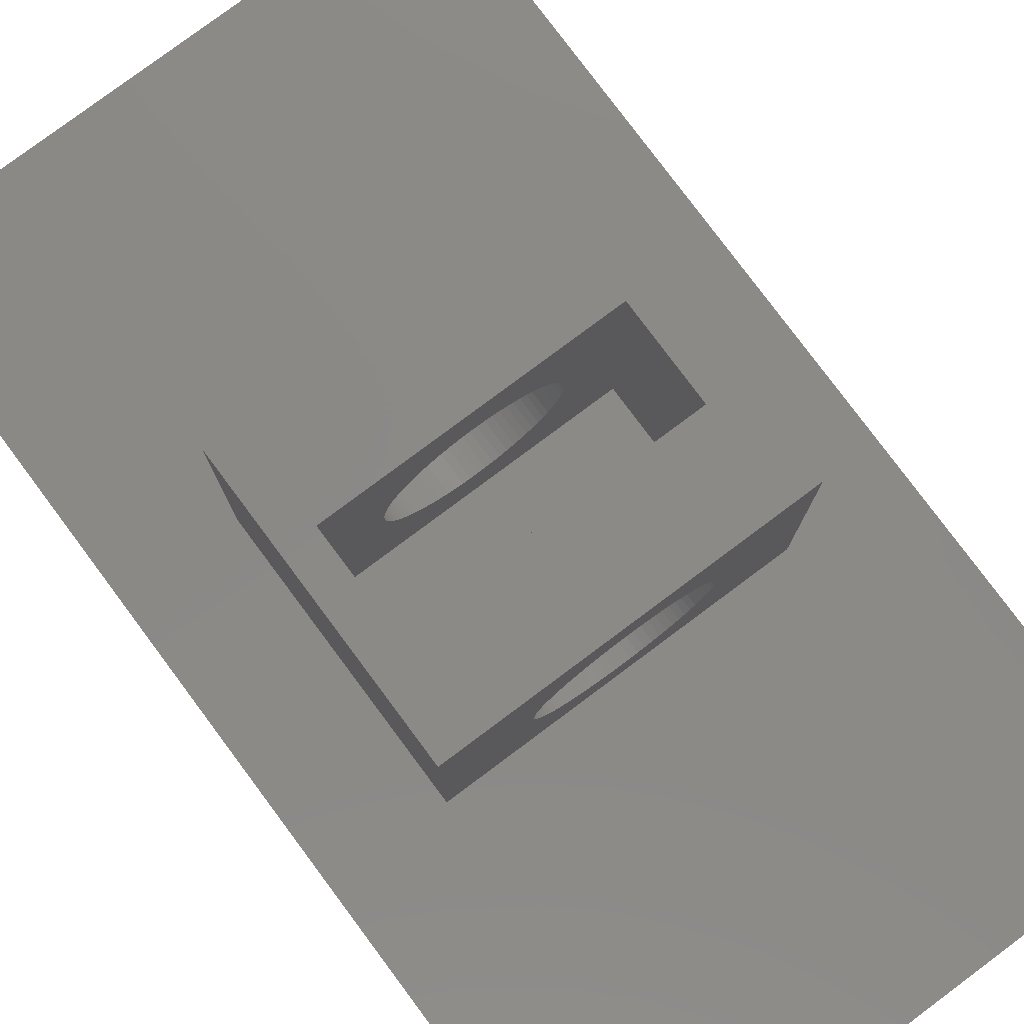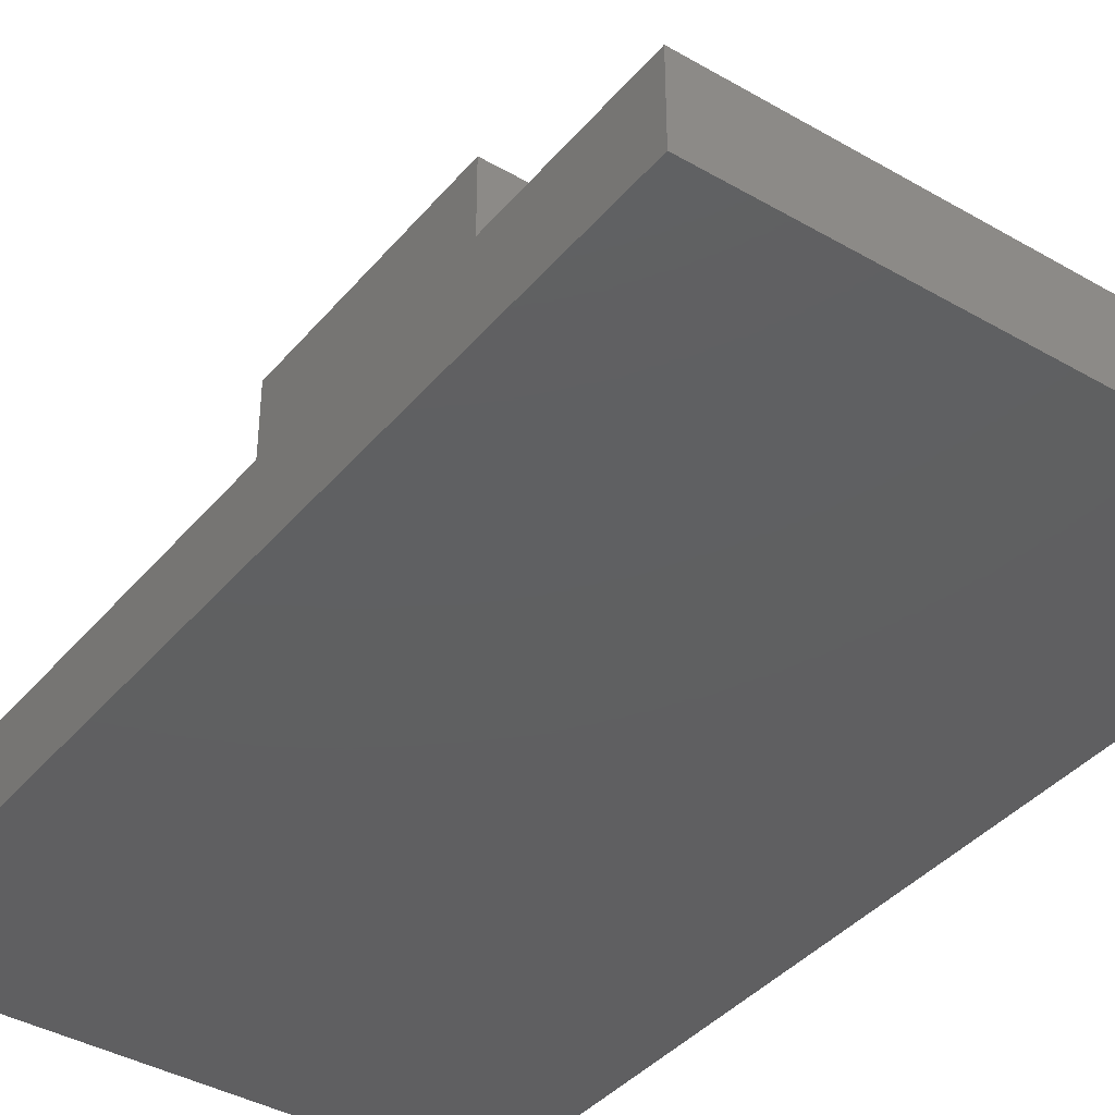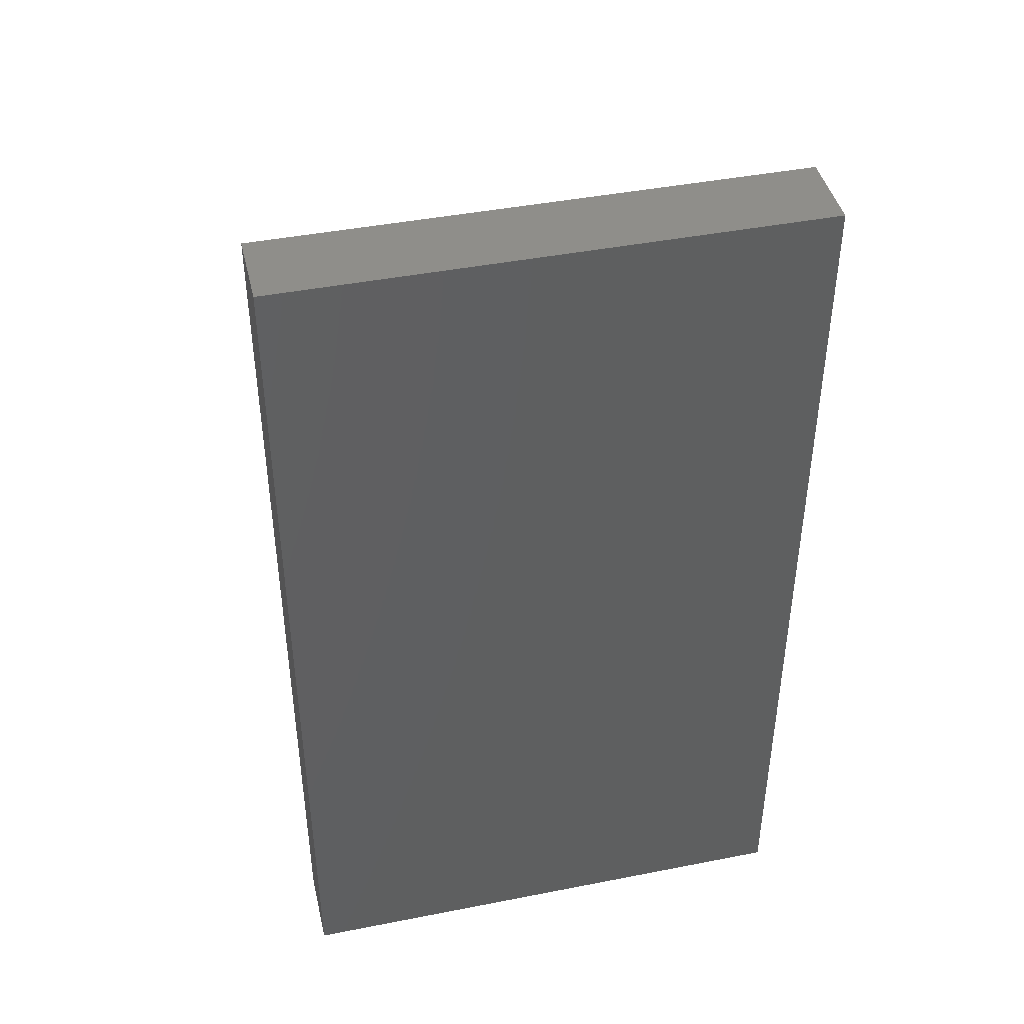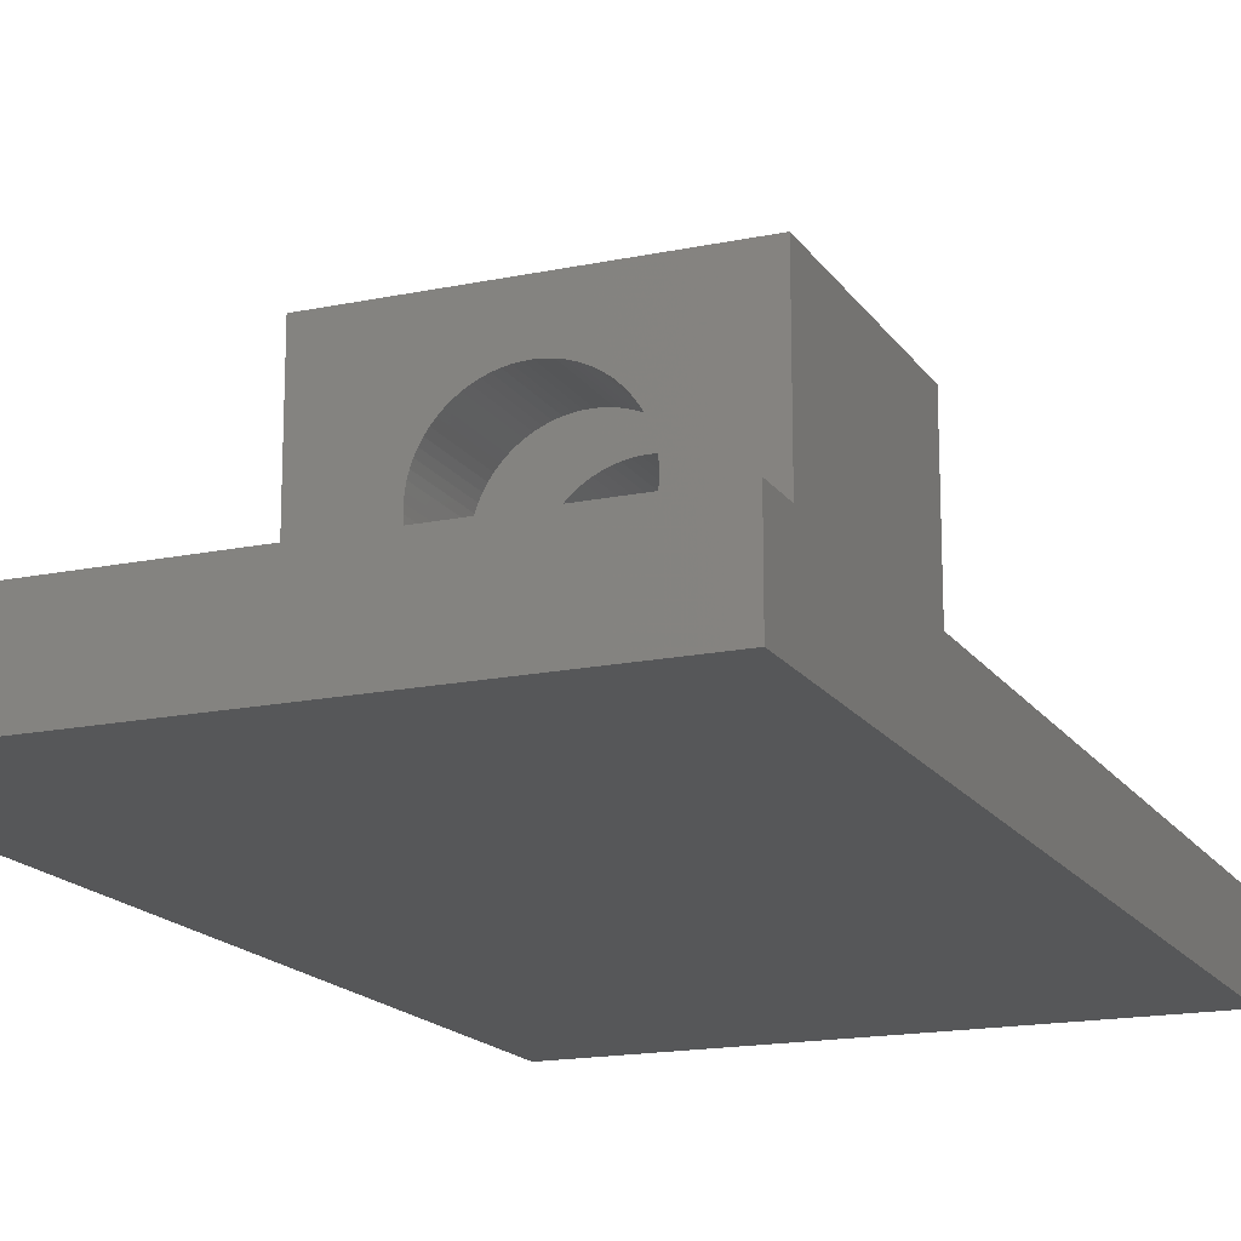
<metadata>
{"format":"stl","ext":"stl","renderer":"f3d","projection":"perspective","resolution":1024,"background":"white","views":[{"elev":79.5,"azim":143.3,"up":"+Z"},{"elev":-39.5,"azim":144.3,"up":"+Z"},{"elev":43.2,"azim":166.9,"up":"+Y"},{"elev":-16.8,"azim":-157.1,"up":"+Z"}]}
</metadata>
<code>
# stl→obj: 316 verts, 636 faces
v -85 132.5 3
v -85 132.5 0
v -85 97.5 3
v -85 97.5 0
v -65 132.5 0
v -65 132.5 3
v -65 97.5 3
v -65 97.5 0
v -77.99 120 8.258
v -77.99 116.7 8.258
v -78 120 8
v -77.96 116.7 8.514
v -77.96 120 8.514
v -77.9 116.7 8.766
v -77.9 120 8.766
v -77.82 116.7 9.013
v -77.82 120 9.013
v -77.73 116.7 9.252
v -77.73 120 9.252
v -77.61 116.7 9.481
v -77.61 120 9.481
v -77.47 116.7 9.7
v -77.47 120 9.7
v -77.32 116.7 9.906
v -77.32 120 9.906
v -77.14 116.7 10.1
v -77.14 120 10.1
v -76.96 116.7 10.27
v -76.96 120 10.27
v -76.75 116.7 10.43
v -76.75 120 10.43
v -76.54 116.7 10.58
v -76.54 120 10.58
v -76.31 116.7 10.7
v -76.31 120 10.7
v -76.07 116.7 10.8
v -76.07 120 10.8
v -75.83 116.7 10.88
v -75.83 120 10.88
v -75.58 116.7 10.94
v -75.58 120 10.94
v -75.32 116.7 10.98
v -75.32 120 10.98
v -75.06 116.7 11
v -75.06 120 11
v -74.81 116.7 10.99
v -74.81 120 10.99
v -74.55 116.7 10.97
v -74.55 120 10.97
v -74.3 116.7 10.92
v -74.3 120 10.92
v -74.05 116.7 10.85
v -74.05 120 10.85
v -73.81 116.7 10.75
v -73.81 120 10.75
v -73.58 116.7 10.64
v -73.58 120 10.64
v -73.35 116.7 10.51
v -73.35 120 10.51
v -73.14 116.7 10.36
v -73.14 120 10.36
v -72.95 116.7 10.19
v -72.95 120 10.19
v -72.77 116.7 10
v -72.77 120 10
v -72.6 116.7 9.805
v -72.6 120 9.805
v -72.46 116.7 9.592
v -72.46 120 9.592
v -72.33 116.7 9.368
v -72.33 120 9.368
v -72.22 116.7 9.133
v -72.22 120 9.133
v -72.14 116.7 8.89
v -72.14 120 8.89
v -72.07 116.7 8.641
v -72.07 120 8.641
v -72.02 116.7 8.386
v -72.02 120 8.386
v -72 116.7 8.129
v -72 120 8.129
v -72 116.7 7.871
v -72 120 7.871
v -72.02 116.7 7.614
v -72.02 120 7.614
v -72.07 116.7 7.359
v -72.07 120 7.359
v -72.14 116.7 7.11
v -72.14 120 7.11
v -72.22 116.7 6.867
v -72.22 120 6.867
v -72.33 116.7 6.632
v -72.33 120 6.632
v -72.46 116.7 6.408
v -72.46 120 6.408
v -72.6 116.7 6.195
v -72.6 120 6.195
v -72.77 116.7 5.996
v -72.77 120 5.996
v -72.95 116.7 5.811
v -72.95 120 5.811
v -73.14 116.7 5.643
v -73.14 120 5.643
v -73.35 116.7 5.492
v -73.35 120 5.492
v -73.58 116.7 5.36
v -73.58 120 5.36
v -73.81 116.7 5.247
v -73.81 120 5.247
v -74.05 116.7 5.155
v -74.05 120 5.155
v -74.3 116.7 5.084
v -74.3 120 5.084
v -74.55 116.7 5.034
v -74.55 120 5.034
v -74.81 116.7 5.006
v -74.81 120 5.006
v -75.06 116.7 5.001
v -75.06 120 5.001
v -75.32 116.7 5.017
v -75.32 120 5.017
v -75.58 116.7 5.056
v -75.58 120 5.056
v -75.83 116.7 5.117
v -75.83 120 5.117
v -76.07 116.7 5.198
v -76.07 120 5.198
v -76.31 116.7 5.301
v -76.31 120 5.301
v -76.54 116.7 5.424
v -76.54 120 5.424
v -76.75 116.7 5.565
v -76.75 120 5.565
v -76.96 116.7 5.725
v -76.96 120 5.725
v -77.14 116.7 5.902
v -77.14 120 5.902
v -77.32 116.7 6.094
v -77.32 120 6.094
v -77.47 116.7 6.3
v -77.47 120 6.3
v -77.61 116.7 6.519
v -77.61 120 6.519
v -77.73 116.7 6.748
v -77.73 120 6.748
v -77.82 116.7 6.987
v -77.82 120 6.987
v -77.9 116.7 7.234
v -77.9 120 7.234
v -77.96 116.7 7.486
v -77.96 120 7.486
v -77.99 116.7 7.742
v -77.99 120 7.742
v -78 116.7 8
v -77.99 113.3 8.258
v -77.99 110 8.258
v -78 113.3 8
v -77.96 110 8.514
v -77.96 113.3 8.514
v -77.9 110 8.766
v -77.9 113.3 8.766
v -77.82 110 9.013
v -77.82 113.3 9.013
v -77.73 110 9.252
v -77.73 113.3 9.252
v -77.61 110 9.481
v -77.61 113.3 9.481
v -77.47 110 9.7
v -77.47 113.3 9.7
v -77.32 110 9.906
v -77.32 113.3 9.906
v -77.14 110 10.1
v -77.14 113.3 10.1
v -76.96 110 10.27
v -76.96 113.3 10.27
v -76.75 110 10.43
v -76.75 113.3 10.43
v -76.54 110 10.58
v -76.54 113.3 10.58
v -76.31 110 10.7
v -76.31 113.3 10.7
v -76.07 110 10.8
v -76.07 113.3 10.8
v -75.83 110 10.88
v -75.83 113.3 10.88
v -75.58 110 10.94
v -75.58 113.3 10.94
v -75.32 110 10.98
v -75.32 113.3 10.98
v -75.06 110 11
v -75.06 113.3 11
v -74.81 110 10.99
v -74.81 113.3 10.99
v -74.55 110 10.97
v -74.55 113.3 10.97
v -74.3 110 10.92
v -74.3 113.3 10.92
v -74.05 110 10.85
v -74.05 113.3 10.85
v -73.81 110 10.75
v -73.81 113.3 10.75
v -73.58 110 10.64
v -73.58 113.3 10.64
v -73.35 110 10.51
v -73.35 113.3 10.51
v -73.14 110 10.36
v -73.14 113.3 10.36
v -72.95 110 10.19
v -72.95 113.3 10.19
v -72.77 110 10
v -72.77 113.3 10
v -72.6 110 9.805
v -72.6 113.3 9.805
v -72.46 110 9.592
v -72.46 113.3 9.592
v -72.33 110 9.368
v -72.33 113.3 9.368
v -72.22 110 9.133
v -72.22 113.3 9.133
v -72.14 110 8.89
v -72.14 113.3 8.89
v -72.07 110 8.641
v -72.07 113.3 8.641
v -72.02 110 8.386
v -72.02 113.3 8.386
v -72 110 8.129
v -72 113.3 8.129
v -72 110 7.871
v -72 113.3 7.871
v -72.02 110 7.614
v -72.02 113.3 7.614
v -72.07 110 7.359
v -72.07 113.3 7.359
v -72.14 110 7.11
v -72.14 113.3 7.11
v -72.22 110 6.867
v -72.22 113.3 6.867
v -72.33 110 6.632
v -72.33 113.3 6.632
v -72.46 110 6.408
v -72.46 113.3 6.408
v -72.6 110 6.195
v -72.6 113.3 6.195
v -72.77 110 5.996
v -72.77 113.3 5.996
v -72.95 110 5.811
v -72.95 113.3 5.811
v -73.14 110 5.643
v -73.14 113.3 5.643
v -73.35 110 5.492
v -73.35 113.3 5.492
v -73.58 110 5.36
v -73.58 113.3 5.36
v -73.81 110 5.247
v -73.81 113.3 5.247
v -74.05 110 5.155
v -74.05 113.3 5.155
v -74.3 110 5.084
v -74.3 113.3 5.084
v -74.55 110 5.034
v -74.55 113.3 5.034
v -74.81 110 5.006
v -74.81 113.3 5.006
v -75.06 110 5.001
v -75.06 113.3 5.001
v -75.32 110 5.017
v -75.32 113.3 5.017
v -75.58 110 5.056
v -75.58 113.3 5.056
v -75.83 110 5.117
v -75.83 113.3 5.117
v -76.07 110 5.198
v -76.07 113.3 5.198
v -76.31 110 5.301
v -76.31 113.3 5.301
v -76.54 110 5.424
v -76.54 113.3 5.424
v -76.75 110 5.565
v -76.75 113.3 5.565
v -76.96 110 5.725
v -76.96 113.3 5.725
v -77.14 110 5.902
v -77.14 113.3 5.902
v -77.32 110 6.094
v -77.32 113.3 6.094
v -77.47 110 6.3
v -77.47 113.3 6.3
v -77.61 110 6.519
v -77.61 113.3 6.519
v -77.73 110 6.748
v -77.73 113.3 6.748
v -77.82 110 6.987
v -77.82 113.3 6.987
v -77.9 110 7.234
v -77.9 113.3 7.234
v -77.96 110 7.486
v -77.96 113.3 7.486
v -77.99 110 7.742
v -77.99 113.3 7.742
v -78 110 8
v -79.85 113.3 3
v -70.15 113.3 3
v -70.15 113.3 13
v -79.85 113.3 13
v -70.15 116.7 13
v -70.15 116.7 3
v -79.85 116.7 13
v -79.85 116.7 3
v -69 110 13
v -69 120 13
v -81 120 13
v -81 110 13
v -81 110 3
v -81 120 3
v -69 120 3
v -69 110 3
f 1 2 3
f 3 2 4
f 2 1 5
f 5 1 6
f 1 3 6
f 6 3 7
f 4 2 8
f 8 2 5
f 7 8 6
f 6 8 5
f 3 4 7
f 7 4 8
f 9 10 11
f 9 12 10
f 9 13 12
f 12 13 14
f 14 13 15
f 16 15 17
f 18 17 19
f 20 19 21
f 22 21 23
f 24 23 25
f 26 25 27
f 28 27 29
f 30 29 31
f 32 31 33
f 34 33 35
f 36 35 37
f 38 37 39
f 40 39 41
f 42 41 43
f 44 43 45
f 46 45 47
f 48 47 49
f 50 49 51
f 52 51 53
f 54 53 55
f 56 55 57
f 58 57 59
f 60 59 61
f 62 61 63
f 64 63 65
f 66 65 67
f 68 67 69
f 70 69 71
f 72 71 73
f 74 73 75
f 76 75 77
f 78 77 79
f 80 79 81
f 82 81 83
f 84 83 85
f 86 85 87
f 88 87 89
f 90 89 91
f 92 91 93
f 94 93 95
f 96 95 97
f 98 97 99
f 100 99 101
f 102 101 103
f 104 103 105
f 106 105 107
f 108 107 109
f 110 109 111
f 112 111 113
f 114 113 115
f 116 115 117
f 118 117 119
f 120 119 121
f 122 121 123
f 124 123 125
f 126 125 127
f 128 127 129
f 130 129 131
f 132 131 133
f 134 133 135
f 136 135 137
f 138 137 139
f 140 139 141
f 142 141 143
f 144 143 145
f 146 145 147
f 148 147 149
f 150 149 151
f 152 151 153
f 154 153 11
f 10 154 11
f 14 15 16
f 16 17 18
f 18 19 20
f 20 21 22
f 22 23 24
f 24 25 26
f 26 27 28
f 28 29 30
f 30 31 32
f 32 33 34
f 34 35 36
f 36 37 38
f 38 39 40
f 40 41 42
f 42 43 44
f 44 45 46
f 46 47 48
f 48 49 50
f 50 51 52
f 52 53 54
f 54 55 56
f 56 57 58
f 58 59 60
f 60 61 62
f 62 63 64
f 64 65 66
f 66 67 68
f 68 69 70
f 70 71 72
f 72 73 74
f 74 75 76
f 76 77 78
f 78 79 80
f 80 81 82
f 82 83 84
f 84 85 86
f 86 87 88
f 88 89 90
f 90 91 92
f 92 93 94
f 94 95 96
f 96 97 98
f 98 99 100
f 100 101 102
f 102 103 104
f 104 105 106
f 106 107 108
f 108 109 110
f 110 111 112
f 112 113 114
f 114 115 116
f 116 117 118
f 118 119 120
f 120 121 122
f 122 123 124
f 124 125 126
f 126 127 128
f 128 129 130
f 130 131 132
f 132 133 134
f 134 135 136
f 136 137 138
f 138 139 140
f 140 141 142
f 142 143 144
f 144 145 146
f 146 147 148
f 148 149 150
f 150 151 152
f 152 153 154
f 155 156 157
f 155 158 156
f 155 159 158
f 158 159 160
f 160 159 161
f 162 161 163
f 164 163 165
f 166 165 167
f 168 167 169
f 170 169 171
f 172 171 173
f 174 173 175
f 176 175 177
f 178 177 179
f 180 179 181
f 182 181 183
f 184 183 185
f 186 185 187
f 188 187 189
f 190 189 191
f 192 191 193
f 194 193 195
f 196 195 197
f 198 197 199
f 200 199 201
f 202 201 203
f 204 203 205
f 206 205 207
f 208 207 209
f 210 209 211
f 212 211 213
f 214 213 215
f 216 215 217
f 218 217 219
f 220 219 221
f 222 221 223
f 224 223 225
f 226 225 227
f 228 227 229
f 230 229 231
f 232 231 233
f 234 233 235
f 236 235 237
f 238 237 239
f 240 239 241
f 242 241 243
f 244 243 245
f 246 245 247
f 248 247 249
f 250 249 251
f 252 251 253
f 254 253 255
f 256 255 257
f 258 257 259
f 260 259 261
f 262 261 263
f 264 263 265
f 266 265 267
f 268 267 269
f 270 269 271
f 272 271 273
f 274 273 275
f 276 275 277
f 278 277 279
f 280 279 281
f 282 281 283
f 284 283 285
f 286 285 287
f 288 287 289
f 290 289 291
f 292 291 293
f 294 293 295
f 296 295 297
f 298 297 299
f 300 299 157
f 156 300 157
f 160 161 162
f 162 163 164
f 164 165 166
f 166 167 168
f 168 169 170
f 170 171 172
f 172 173 174
f 174 175 176
f 176 177 178
f 178 179 180
f 180 181 182
f 182 183 184
f 184 185 186
f 186 187 188
f 188 189 190
f 190 191 192
f 192 193 194
f 194 195 196
f 196 197 198
f 198 199 200
f 200 201 202
f 202 203 204
f 204 205 206
f 206 207 208
f 208 209 210
f 210 211 212
f 212 213 214
f 214 215 216
f 216 217 218
f 218 219 220
f 220 221 222
f 222 223 224
f 224 225 226
f 226 227 228
f 228 229 230
f 230 231 232
f 232 233 234
f 234 235 236
f 236 237 238
f 238 239 240
f 240 241 242
f 242 243 244
f 244 245 246
f 246 247 248
f 248 249 250
f 250 251 252
f 252 253 254
f 254 255 256
f 256 257 258
f 258 259 260
f 260 261 262
f 262 263 264
f 264 265 266
f 266 267 268
f 268 269 270
f 270 271 272
f 272 273 274
f 274 275 276
f 276 277 278
f 278 279 280
f 280 281 282
f 282 283 284
f 284 285 286
f 286 287 288
f 288 289 290
f 290 291 292
f 292 293 294
f 294 295 296
f 296 297 298
f 298 299 300
f 299 301 157
f 299 297 301
f 301 297 295
f 293 301 295
f 293 291 301
f 301 291 289
f 287 301 289
f 287 285 301
f 301 285 283
f 281 301 283
f 281 279 301
f 301 279 277
f 275 301 277
f 275 273 301
f 301 273 271
f 269 301 271
f 269 267 301
f 301 267 265
f 302 265 263
f 261 302 263
f 261 259 302
f 302 259 257
f 255 302 257
f 255 253 302
f 302 253 251
f 249 302 251
f 249 247 302
f 302 247 245
f 243 302 245
f 243 241 302
f 302 241 239
f 237 302 239
f 237 235 302
f 302 235 233
f 231 302 233
f 231 229 302
f 302 229 303
f 303 229 227
f 225 303 227
f 225 223 303
f 303 223 221
f 219 303 221
f 219 217 303
f 303 217 215
f 213 303 215
f 213 211 303
f 303 211 209
f 207 303 209
f 207 205 303
f 303 205 203
f 201 303 203
f 201 199 303
f 303 199 197
f 195 303 197
f 195 193 303
f 303 193 191
f 304 191 189
f 187 304 189
f 187 185 304
f 304 185 183
f 181 304 183
f 181 179 304
f 304 179 177
f 175 304 177
f 175 173 304
f 304 173 171
f 169 304 171
f 169 167 304
f 304 167 165
f 163 304 165
f 163 161 304
f 304 161 159
f 155 304 159
f 155 157 304
f 304 157 301
f 301 265 302
f 303 191 304
f 303 305 302
f 302 305 306
f 10 307 154
f 10 12 307
f 307 12 14
f 16 307 14
f 16 18 307
f 307 18 20
f 22 307 20
f 22 24 307
f 307 24 26
f 28 307 26
f 28 30 307
f 307 30 32
f 34 307 32
f 34 36 307
f 307 36 38
f 40 307 38
f 40 42 307
f 307 42 44
f 305 44 46
f 48 305 46
f 48 50 305
f 305 50 52
f 54 305 52
f 54 56 305
f 305 56 58
f 60 305 58
f 60 62 305
f 305 62 64
f 66 305 64
f 66 68 305
f 305 68 70
f 72 305 70
f 72 74 305
f 305 74 76
f 78 305 76
f 78 80 305
f 305 80 82
f 306 82 84
f 86 306 84
f 86 88 306
f 306 88 90
f 92 306 90
f 92 94 306
f 306 94 96
f 98 306 96
f 98 100 306
f 306 100 102
f 104 306 102
f 104 106 306
f 306 106 108
f 110 306 108
f 110 112 306
f 306 112 114
f 116 306 114
f 116 118 306
f 306 118 308
f 308 118 120
f 122 308 120
f 122 124 308
f 308 124 126
f 128 308 126
f 128 130 308
f 308 130 132
f 134 308 132
f 134 136 308
f 308 136 138
f 140 308 138
f 140 142 308
f 308 142 144
f 146 308 144
f 146 148 308
f 308 148 150
f 152 308 150
f 152 154 308
f 308 154 307
f 307 44 305
f 305 82 306
f 307 304 308
f 308 304 301
f 305 303 309
f 310 305 309
f 310 311 305
f 305 311 307
f 307 311 312
f 304 312 309
f 303 304 309
f 304 307 312
f 308 301 313
f 314 308 313
f 314 315 308
f 308 315 306
f 306 315 316
f 302 316 313
f 301 302 313
f 302 306 316
f 156 312 300
f 156 158 312
f 312 158 160
f 162 312 160
f 162 164 312
f 312 164 166
f 168 312 166
f 168 170 312
f 312 170 172
f 174 312 172
f 174 176 312
f 312 176 178
f 180 312 178
f 180 182 312
f 312 182 184
f 186 312 184
f 186 188 312
f 312 188 190
f 309 190 192
f 194 309 192
f 194 196 309
f 309 196 198
f 200 309 198
f 200 202 309
f 309 202 204
f 206 309 204
f 206 208 309
f 309 208 210
f 212 309 210
f 212 214 309
f 309 214 216
f 218 309 216
f 218 220 309
f 309 220 222
f 224 309 222
f 224 226 309
f 309 226 228
f 316 228 230
f 232 316 230
f 232 234 316
f 316 234 236
f 238 316 236
f 238 240 316
f 316 240 242
f 244 316 242
f 244 246 316
f 316 246 248
f 250 316 248
f 250 252 316
f 316 252 254
f 256 316 254
f 256 258 316
f 316 258 260
f 262 316 260
f 262 264 316
f 316 264 313
f 313 264 266
f 268 313 266
f 268 270 313
f 313 270 272
f 274 313 272
f 274 276 313
f 313 276 278
f 280 313 278
f 280 282 313
f 313 282 284
f 286 313 284
f 286 288 313
f 313 288 290
f 292 313 290
f 292 294 313
f 313 294 296
f 298 313 296
f 298 300 313
f 313 300 312
f 312 190 309
f 309 228 316
f 311 314 312
f 312 314 313
f 153 314 11
f 153 151 314
f 314 151 149
f 147 314 149
f 147 145 314
f 314 145 143
f 141 314 143
f 141 139 314
f 314 139 137
f 135 314 137
f 135 133 314
f 314 133 131
f 129 314 131
f 129 127 314
f 314 127 125
f 123 314 125
f 123 121 314
f 314 121 119
f 315 119 117
f 115 315 117
f 115 113 315
f 315 113 111
f 109 315 111
f 109 107 315
f 315 107 105
f 103 315 105
f 103 101 315
f 315 101 99
f 97 315 99
f 97 95 315
f 315 95 93
f 91 315 93
f 91 89 315
f 315 89 87
f 85 315 87
f 85 83 315
f 315 83 81
f 310 81 79
f 77 310 79
f 77 75 310
f 310 75 73
f 71 310 73
f 71 69 310
f 310 69 67
f 65 310 67
f 65 63 310
f 310 63 61
f 59 310 61
f 59 57 310
f 310 57 55
f 53 310 55
f 53 51 310
f 310 51 49
f 47 310 49
f 47 45 310
f 310 45 311
f 311 45 43
f 41 311 43
f 41 39 311
f 311 39 37
f 35 311 37
f 35 33 311
f 311 33 31
f 29 311 31
f 29 27 311
f 311 27 25
f 23 311 25
f 23 21 311
f 311 21 19
f 17 311 19
f 17 15 311
f 311 15 13
f 9 311 13
f 9 11 311
f 311 11 314
f 314 119 315
f 315 81 310
f 309 316 310
f 310 316 315

</code>
